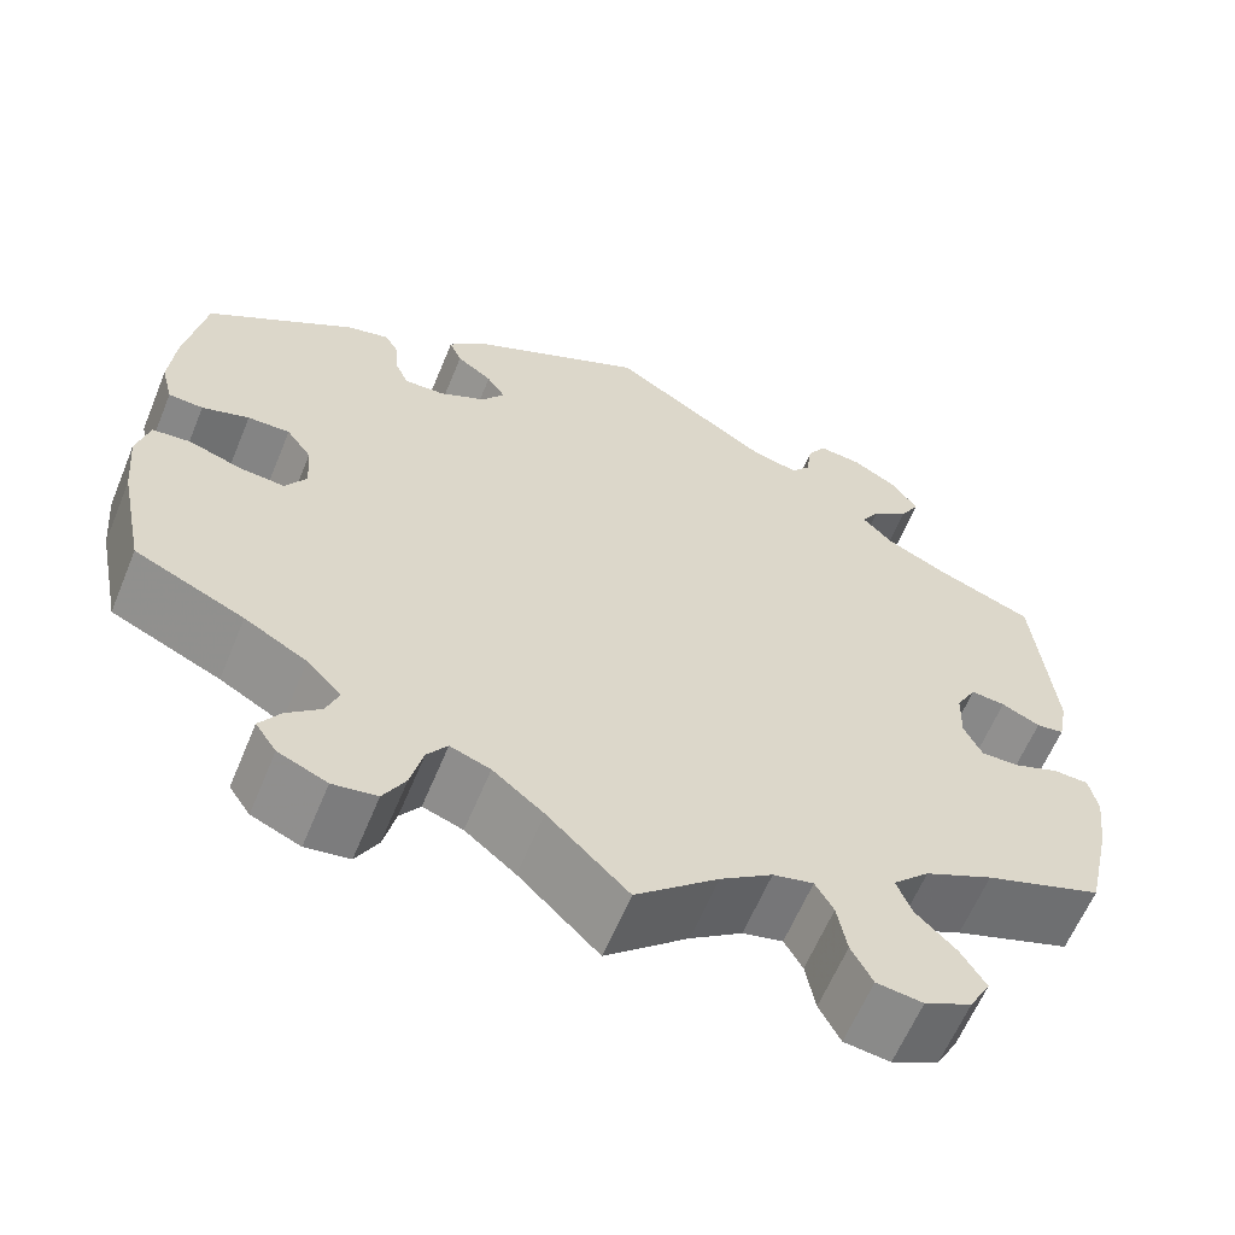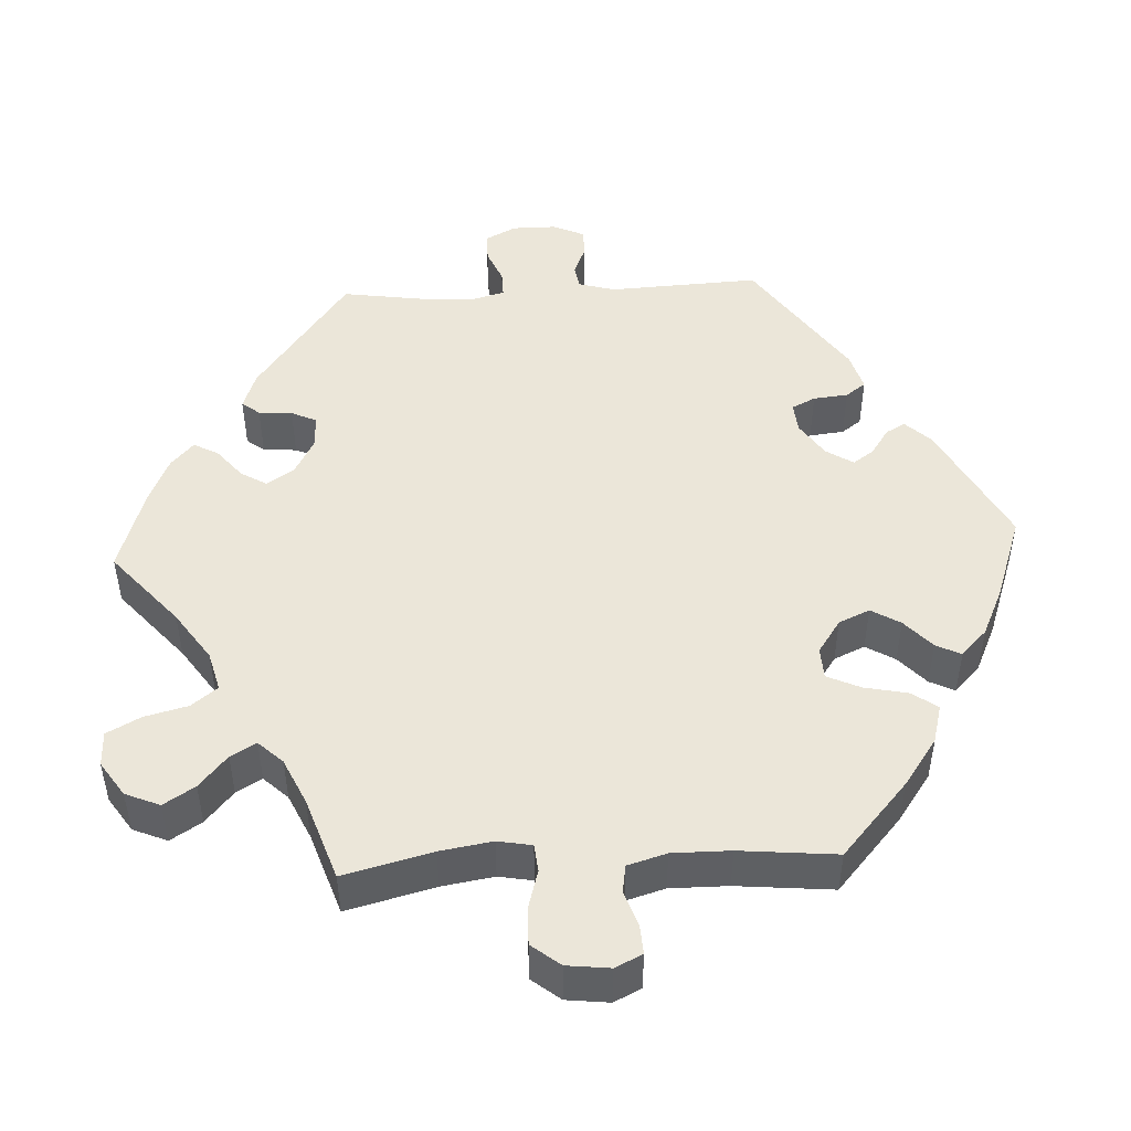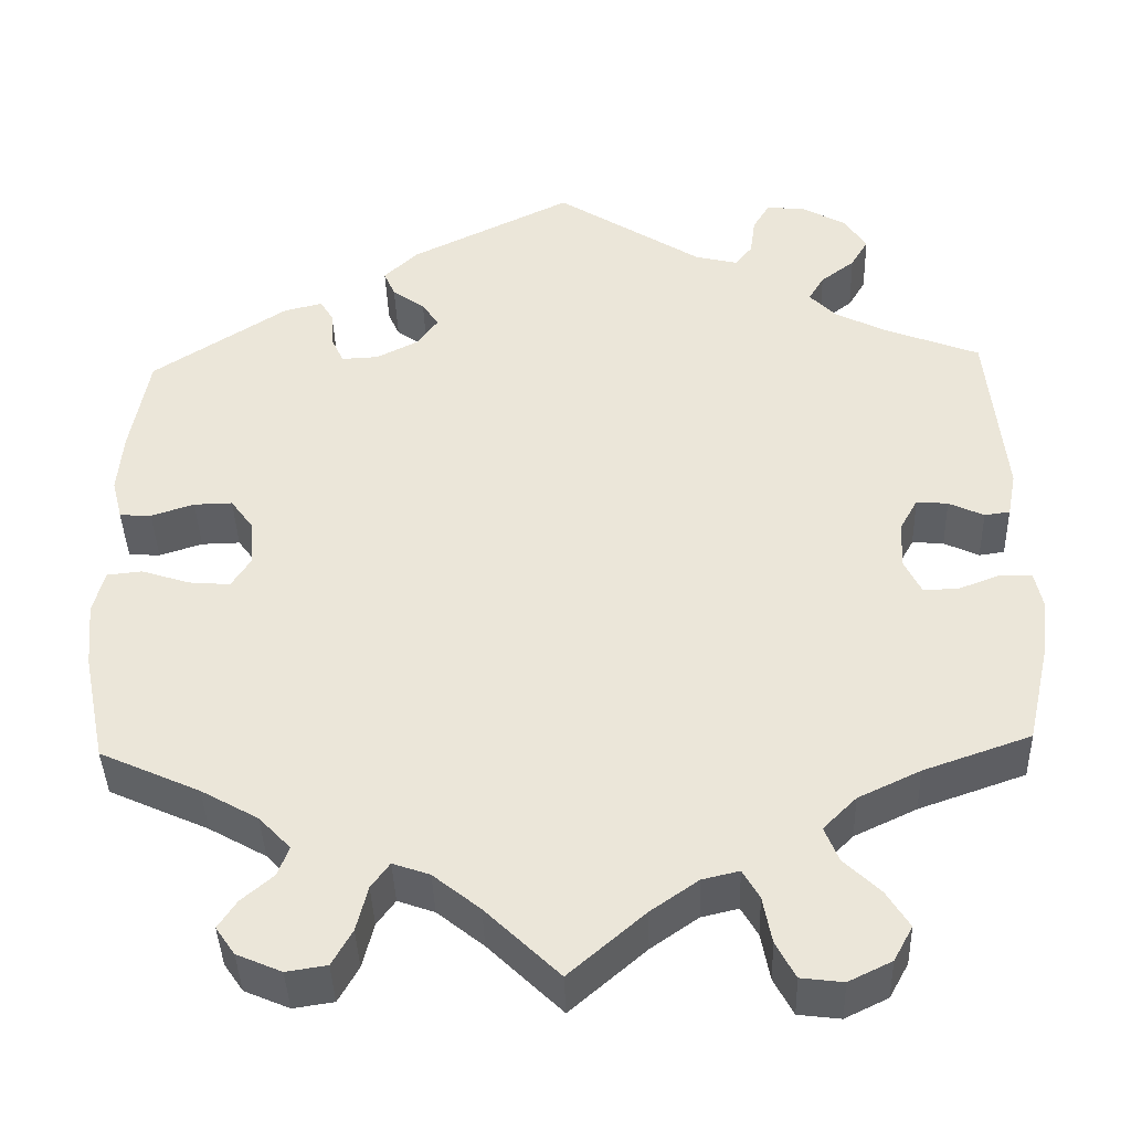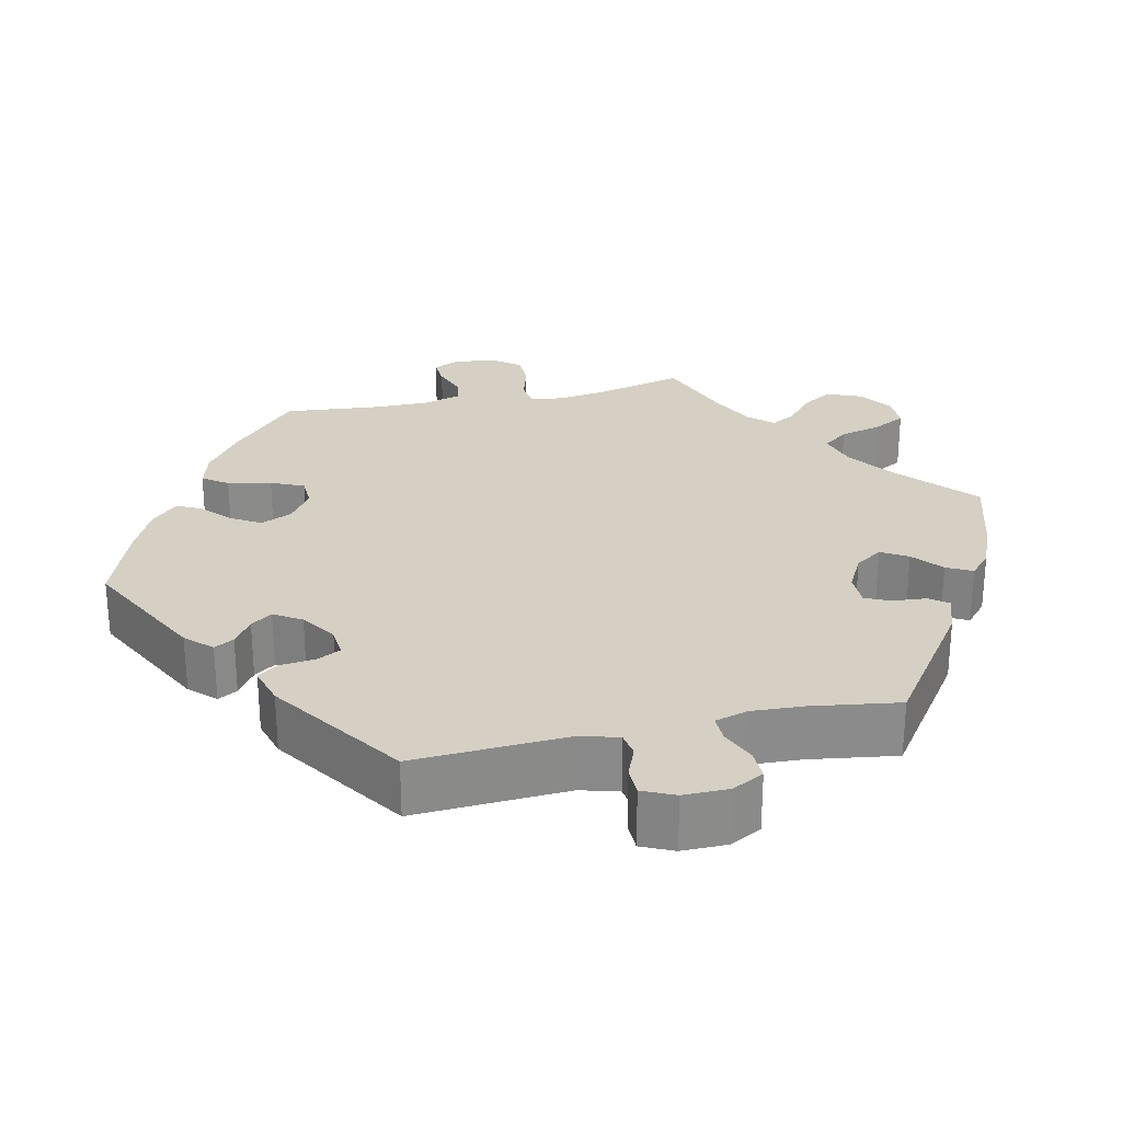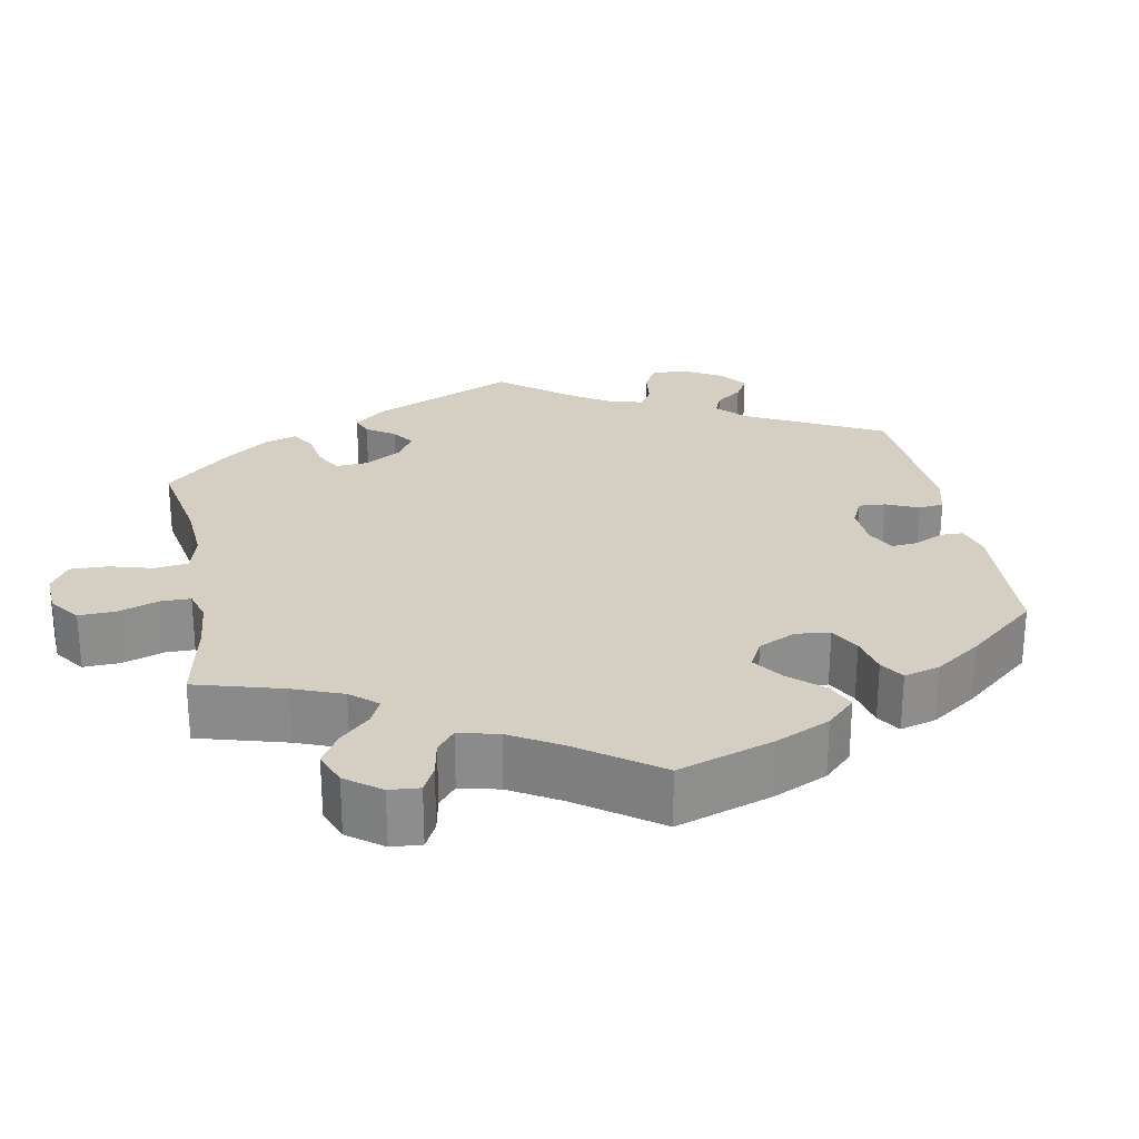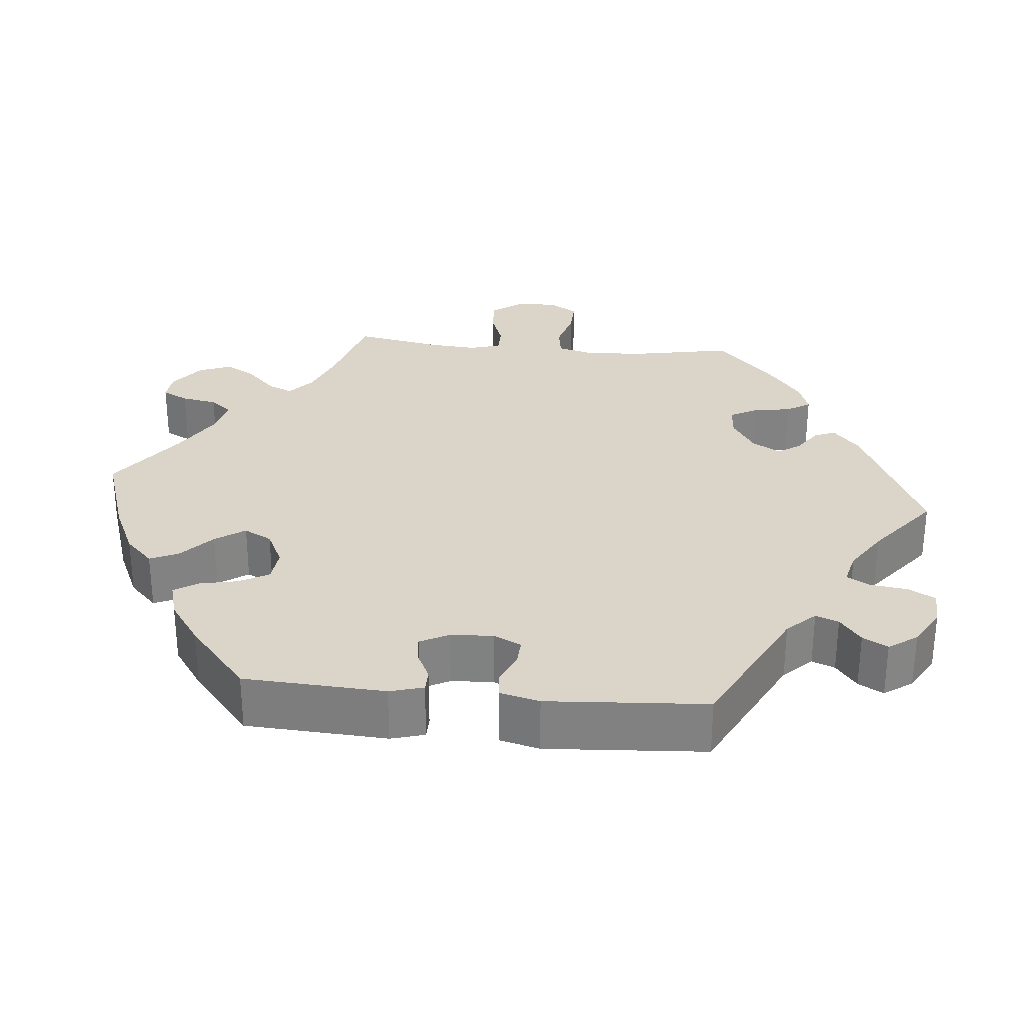
<metadata>
{"format":"obj","ext":"obj","renderer":"f3d","projection":"perspective","resolution":1024,"background":"white","views":[{"elev":-61.7,"azim":-22.4,"up":"+Z"},{"elev":47.5,"azim":-153.0,"up":"+Y"},{"elev":-40.7,"azim":1.8,"up":"+Z"},{"elev":26.4,"azim":17.2,"up":"+Y"},{"elev":25.7,"azim":-130.6,"up":"+Y"},{"elev":29.4,"azim":-24.6,"up":"+Y"}]}
</metadata>
<code>
v -0.526 0.07 -0.162
v -0.533 0.07 -0.086
v -0.52 0.07 -0.036
v -0.48 0.07 -0.032
v -0.425 0.07 -0.05
v -0.378 0.07 -0.054
v -0.356 0.07 -0.019
v -0.36 0.07 0.034
v -0.386 0.07 0.07
v -0.43 0.07 0.069
v -0.479 0.07 0.053
v -0.515 0.07 0.055
v -0.527 0.07 0.102
v -0.521 0.07 0.172
v -0.5 0.07 0.289
v -0.346 0.07 0.39
v -0.302 0.07 0.401
v -0.287 0.07 0.376
v -0.284 0.07 0.334
v -0.27 0.07 0.303
v -0.228 0.07 0.305
v -0.179 0.07 0.33
v -0.156 0.07 0.363
v -0.175 0.07 0.392
v -0.212 0.07 0.419
v -0.225 0.07 0.449
v -0.187 0.07 0.486
v -0.001 0.07 0.578
v 0.166 0.07 0.47
v 0.215 0.07 0.458
v 0.235 0.07 0.483
v 0.241 0.07 0.527
v 0.26 0.07 0.559
v 0.305 0.07 0.555
v 0.355 0.07 0.526
v 0.38 0.07 0.487
v 0.36 0.07 0.453
v 0.321 0.07 0.423
v 0.303 0.07 0.393
v 0.334 0.07 0.361
v 0.393 0.07 0.331
v 0.5 0.07 0.289
v 0.52 0.07 0.083
v 0.51 0.07 0.031
v 0.481 0.07 0.027
v 0.441 0.07 0.046
v 0.405 0.07 0.049
v 0.384 0.07 0.011
v 0.382 0.07 -0.044
v 0.401 0.07 -0.083
v 0.441 0.07 -0.082
v 0.488 0.07 -0.064
v 0.525 0.07 -0.065
v 0.534 0.07 -0.108
v 0.526 0.07 -0.174
v 0.5 0.07 -0.289
v 0.378 0.07 -0.332
v 0.307 0.07 -0.366
v 0.269 0.07 -0.404
v 0.285 0.07 -0.444
v 0.326 0.07 -0.484
v 0.352 0.07 -0.526
v 0.33 0.07 -0.566
v 0.281 0.07 -0.59
v 0.233 0.07 -0.584
v 0.211 0.07 -0.542
v 0.201 0.07 -0.488
v 0.182 0.07 -0.455
v 0.14 0.07 -0.465
v 0.086 0.07 -0.503
v 0 0.07 -0.578
v -0.084 0.07 -0.496
v -0.137 0.07 -0.453
v -0.179 0.07 -0.438
v -0.2 0.07 -0.467
v -0.213 0.07 -0.519
v -0.236 0.07 -0.56
v -0.282 0.07 -0.567
v -0.333 0.07 -0.545
v -0.355 0.07 -0.513
v -0.334 0.07 -0.481
v -0.298 0.07 -0.45
v -0.285 0.07 -0.416
v -0.321 0.07 -0.378
v -0.386 0.07 -0.341
v -0.5 0.07 -0.289
v -0.526 0 -0.162
v -0.533 0 -0.086
v -0.52 0 -0.036
v -0.48 0 -0.032
v -0.425 0 -0.05
v -0.378 0 -0.054
v -0.356 0 -0.019
v -0.36 0 0.034
v -0.386 0 0.07
v -0.43 0 0.069
v -0.479 0 0.053
v -0.515 0 0.055
v -0.527 0 0.102
v -0.521 0 0.172
v -0.5 0 0.289
v -0.346 0 0.39
v -0.302 0 0.401
v -0.287 0 0.376
v -0.284 0 0.334
v -0.27 0 0.303
v -0.228 0 0.305
v -0.179 0 0.33
v -0.156 0 0.363
v -0.175 0 0.392
v -0.212 0 0.419
v -0.225 0 0.449
v -0.187 0 0.486
v -0.001 0 0.578
v 0.166 0 0.47
v 0.215 0 0.458
v 0.235 0 0.483
v 0.241 0 0.527
v 0.26 0 0.559
v 0.305 0 0.555
v 0.355 0 0.526
v 0.38 0 0.487
v 0.36 0 0.453
v 0.321 0 0.423
v 0.303 0 0.393
v 0.334 0 0.361
v 0.393 0 0.331
v 0.5 0 0.289
v 0.52 0 0.083
v 0.51 0 0.031
v 0.481 0 0.027
v 0.441 0 0.046
v 0.405 0 0.049
v 0.384 0 0.011
v 0.382 0 -0.044
v 0.401 0 -0.083
v 0.441 0 -0.082
v 0.488 0 -0.064
v 0.525 0 -0.065
v 0.534 0 -0.108
v 0.526 0 -0.174
v 0.5 0 -0.289
v 0.378 0 -0.332
v 0.307 0 -0.366
v 0.269 0 -0.404
v 0.285 0 -0.444
v 0.326 0 -0.484
v 0.352 0 -0.526
v 0.33 0 -0.566
v 0.281 0 -0.59
v 0.233 0 -0.584
v 0.211 0 -0.542
v 0.201 0 -0.488
v 0.182 0 -0.455
v 0.14 0 -0.465
v 0.086 0 -0.503
v 0 0 -0.578
v -0.084 0 -0.496
v -0.137 0 -0.453
v -0.179 0 -0.438
v -0.2 0 -0.467
v -0.213 0 -0.519
v -0.236 0 -0.56
v -0.282 0 -0.567
v -0.333 0 -0.545
v -0.355 0 -0.513
v -0.334 0 -0.481
v -0.298 0 -0.45
v -0.285 0 -0.416
v -0.321 0 -0.378
v -0.386 0 -0.341
v -0.5 0 -0.289
f 85 86 1 2
f 84 85 2 3
f 83 84 3 4
f 79 80 81 82
f 79 82 83
f 78 79 83
f 75 76 77 78
f 74 75 78 83
f 70 71 72
f 69 70 72 73
f 68 69 73 74
f 64 65 66 67
f 64 67 68
f 63 64 68
f 60 61 62 63
f 59 60 63 68
f 58 59 68 74
f 54 55 56 57
f 51 52 53 54
f 50 51 54 57
f 49 50 57 58
f 43 44 45 46
f 41 42 43 46
f 40 41 46 47
f 39 40 47 48
f 35 36 37 38
f 35 38 39
f 34 35 39
f 31 32 33 34
f 30 31 34 39
f 29 30 39 48
f 24 25 26 27
f 23 24 27 28
f 22 23 28 29
f 16 17 18 19
f 16 19 20
f 15 16 20
f 14 15 20 21
f 10 11 12 13
f 9 10 13 14
f 74 83 4 5
f 58 74 5 6
f 49 58 6 7
f 48 49 7 8
f 21 22 29 48
f 9 14 21 48
f 8 9 48
f 88 87 172 171
f 89 88 171 170
f 90 89 170 169
f 168 167 166 165
f 169 168 165
f 169 165 164
f 164 163 162 161
f 169 164 161 160
f 158 157 156
f 159 158 156 155
f 160 159 155 154
f 153 152 151 150
f 154 153 150
f 154 150 149
f 149 148 147 146
f 154 149 146 145
f 160 154 145 144
f 143 142 141 140
f 140 139 138 137
f 143 140 137 136
f 144 143 136 135
f 132 131 130 129
f 132 129 128 127
f 133 132 127 126
f 134 133 126 125
f 124 123 122 121
f 125 124 121
f 125 121 120
f 120 119 118 117
f 125 120 117 116
f 134 125 116 115
f 113 112 111 110
f 114 113 110 109
f 115 114 109 108
f 105 104 103 102
f 106 105 102
f 106 102 101
f 107 106 101 100
f 99 98 97 96
f 100 99 96 95
f 91 90 169 160
f 92 91 160 144
f 93 92 144 135
f 94 93 135 134
f 134 115 108 107
f 134 107 100 95
f 134 95 94
f 1 87 88 2
f 2 88 89 3
f 3 89 90 4
f 4 90 91 5
f 5 91 92 6
f 6 92 93 7
f 7 93 94 8
f 8 94 95 9
f 9 95 96 10
f 10 96 97 11
f 11 97 98 12
f 12 98 99 13
f 13 99 100 14
f 14 100 101 15
f 15 101 102 16
f 16 102 103 17
f 17 103 104 18
f 18 104 105 19
f 19 105 106 20
f 20 106 107 21
f 21 107 108 22
f 22 108 109 23
f 23 109 110 24
f 24 110 111 25
f 25 111 112 26
f 26 112 113 27
f 27 113 114 28
f 28 114 115 29
f 29 115 116 30
f 30 116 117 31
f 31 117 118 32
f 32 118 119 33
f 33 119 120 34
f 34 120 121 35
f 35 121 122 36
f 36 122 123 37
f 37 123 124 38
f 38 124 125 39
f 39 125 126 40
f 40 126 127 41
f 41 127 128 42
f 42 128 129 43
f 43 129 130 44
f 44 130 131 45
f 45 131 132 46
f 46 132 133 47
f 47 133 134 48
f 48 134 135 49
f 49 135 136 50
f 50 136 137 51
f 51 137 138 52
f 52 138 139 53
f 53 139 140 54
f 54 140 141 55
f 55 141 142 56
f 56 142 143 57
f 57 143 144 58
f 58 144 145 59
f 59 145 146 60
f 60 146 147 61
f 61 147 148 62
f 62 148 149 63
f 63 149 150 64
f 64 150 151 65
f 65 151 152 66
f 66 152 153 67
f 67 153 154 68
f 68 154 155 69
f 69 155 156 70
f 70 156 157 71
f 71 157 158 72
f 72 158 159 73
f 73 159 160 74
f 74 160 161 75
f 75 161 162 76
f 76 162 163 77
f 77 163 164 78
f 78 164 165 79
f 79 165 166 80
f 80 166 167 81
f 81 167 168 82
f 82 168 169 83
f 83 169 170 84
f 84 170 171 85
f 85 171 172 86
f 86 172 87 1

</code>
